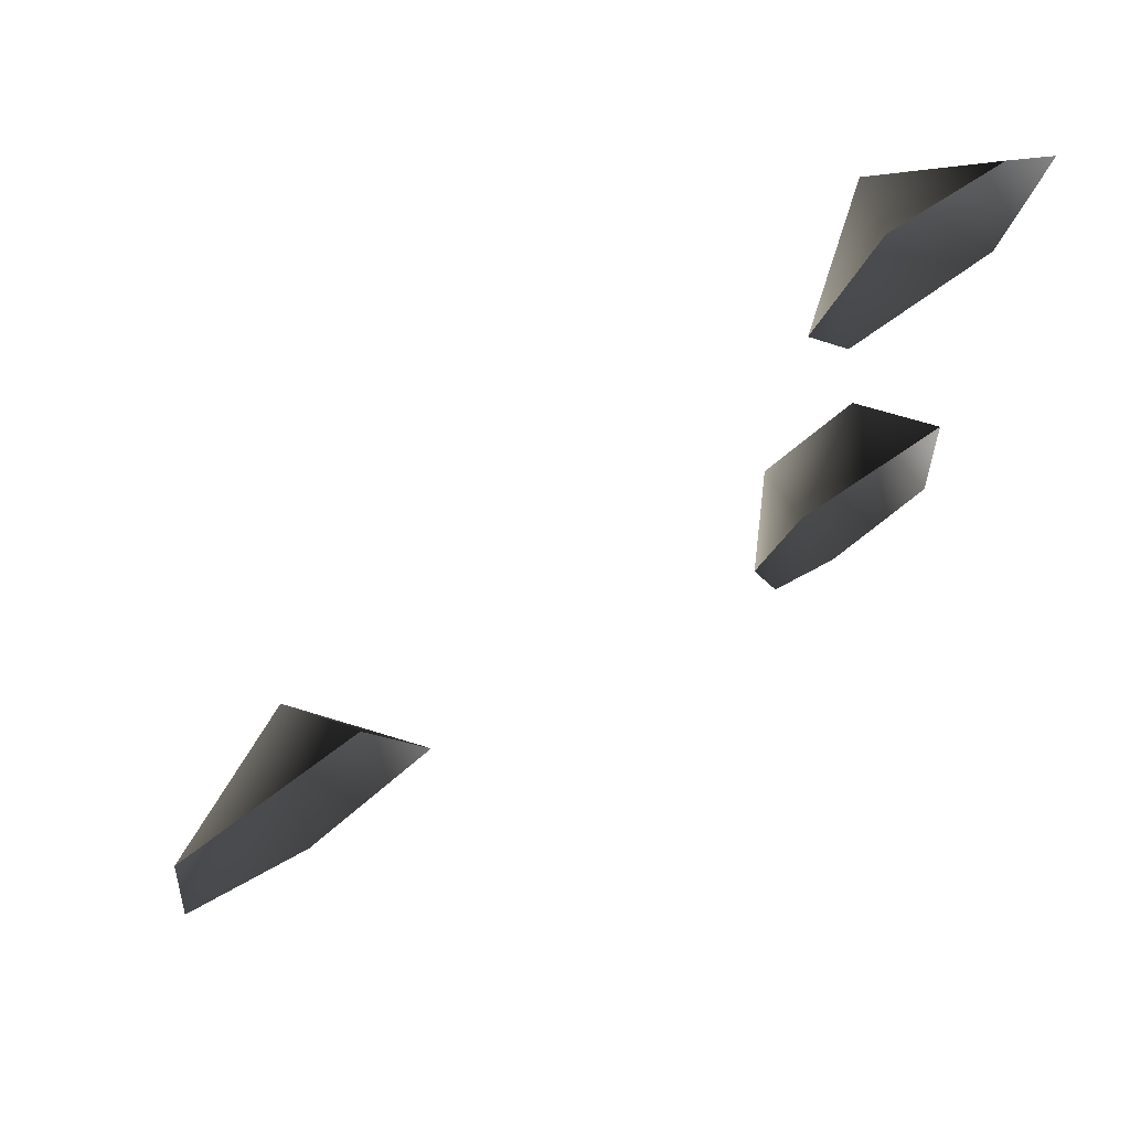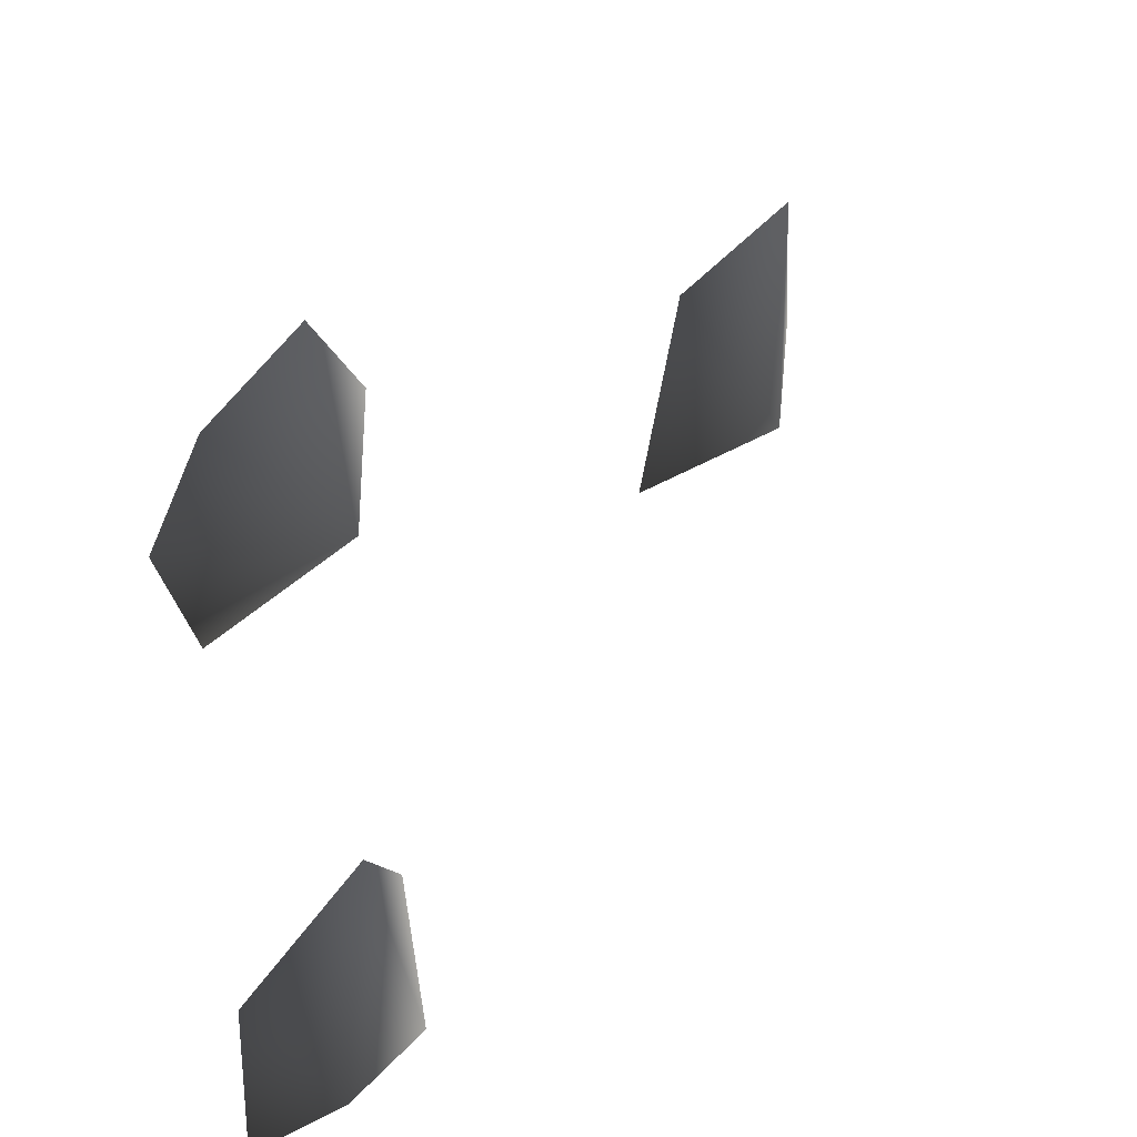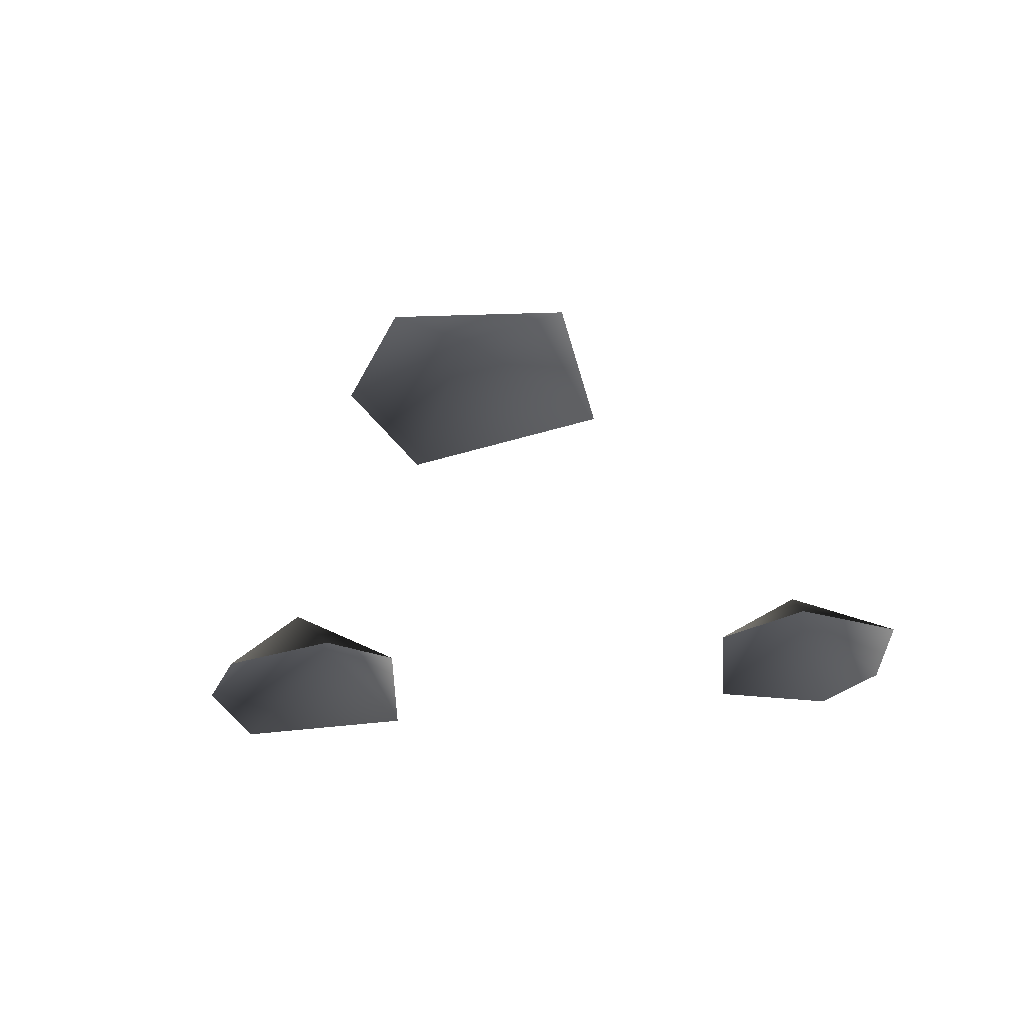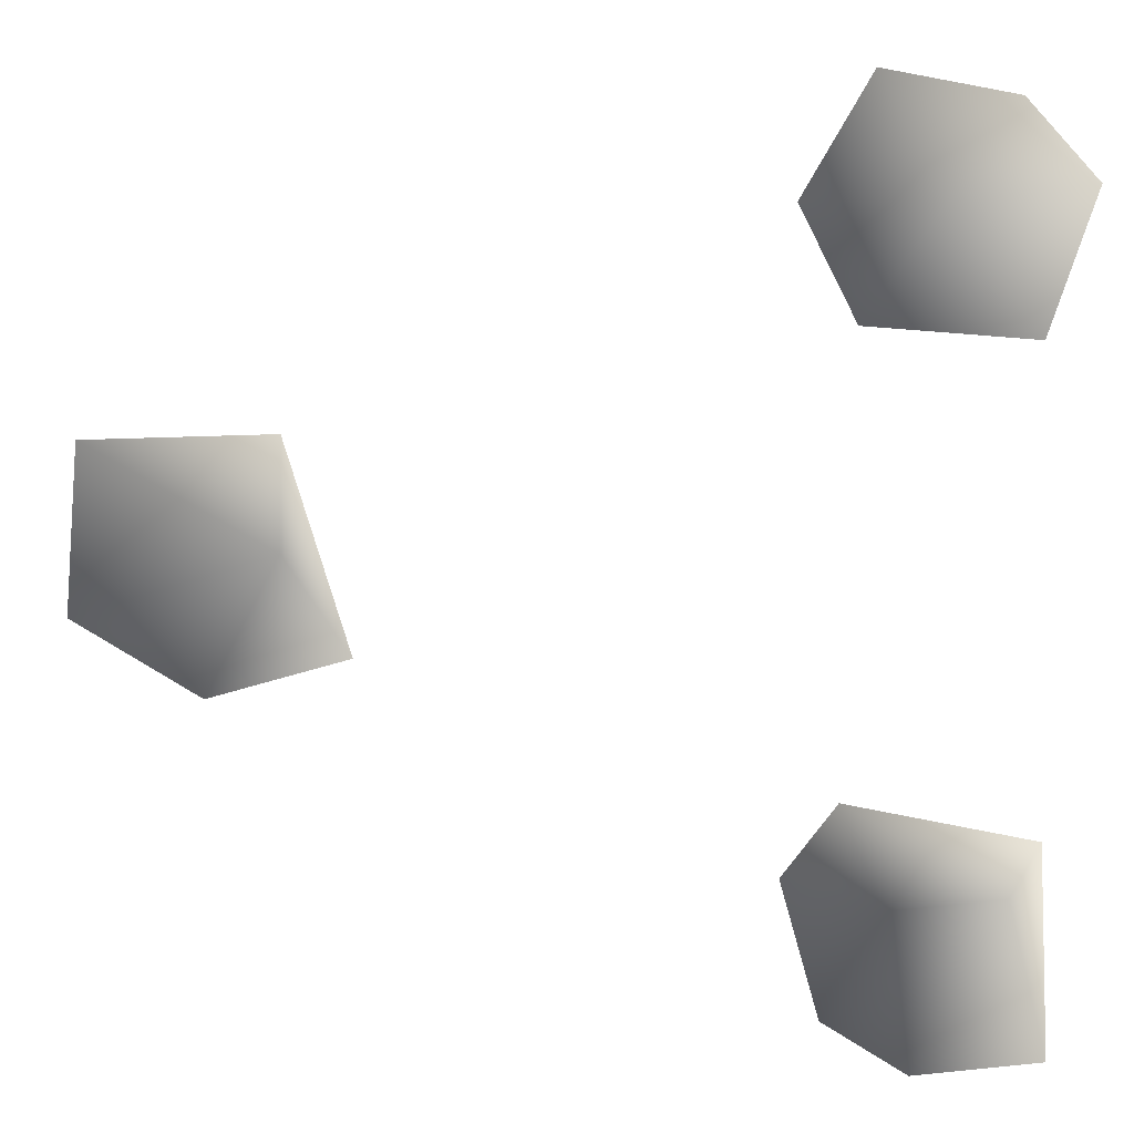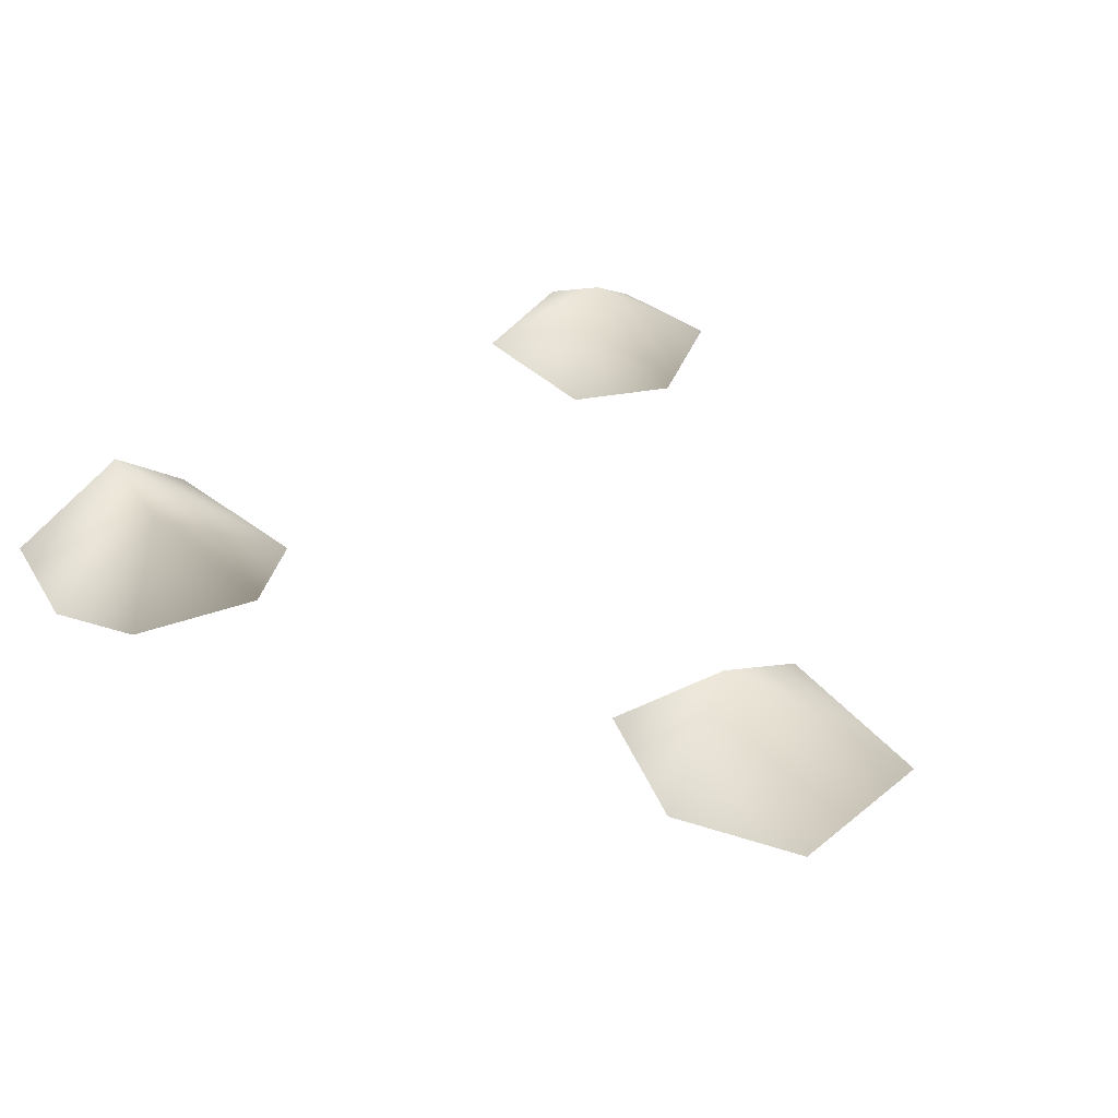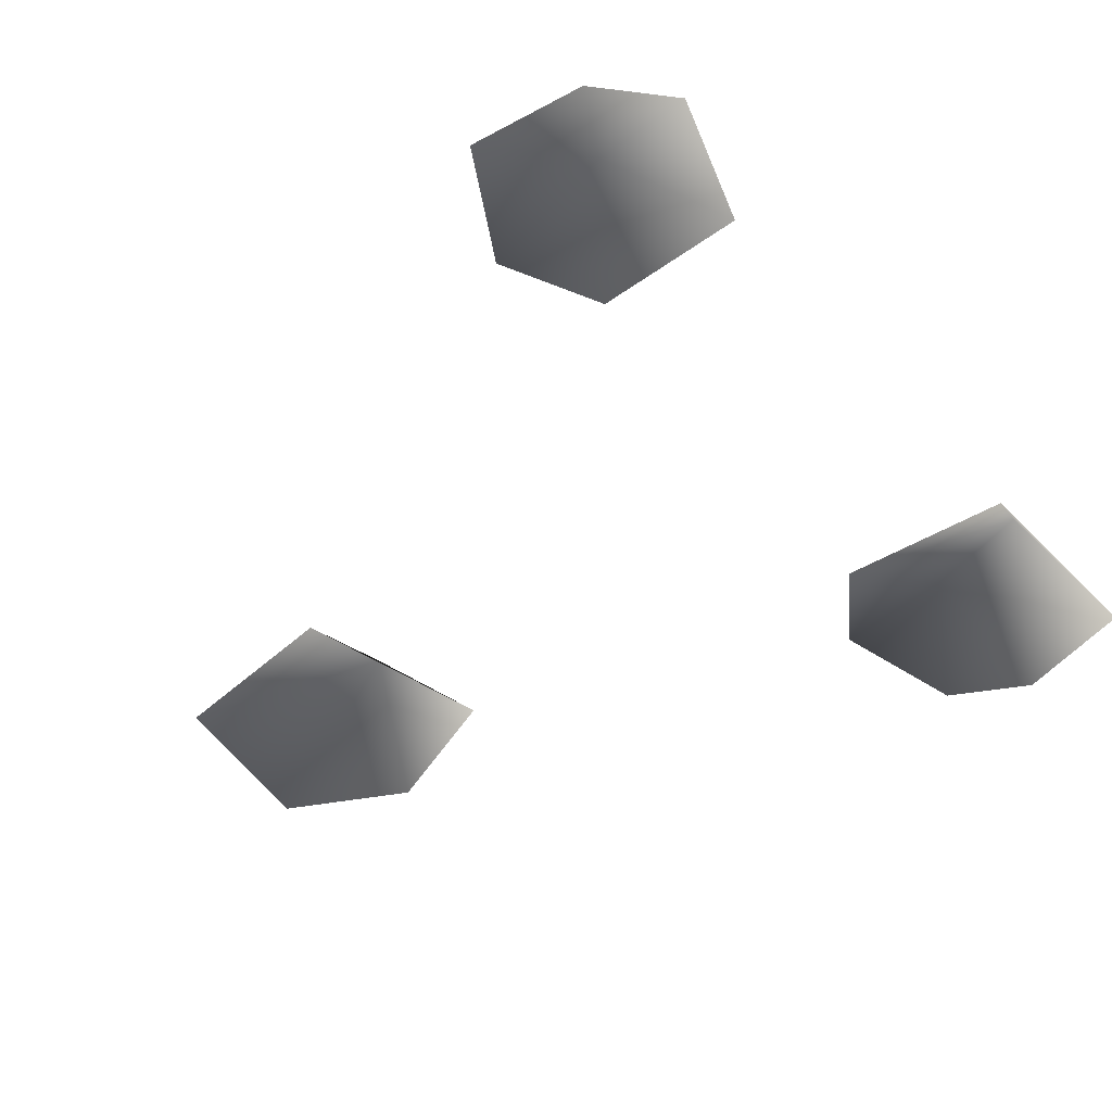
<metadata>
{"format":"obj","ext":"obj","renderer":"f3d","projection":"perspective","resolution":1024,"background":"white","views":[{"elev":72.2,"azim":-36.3,"up":"+Z"},{"elev":45.4,"azim":125.1,"up":"+Z"},{"elev":-32.5,"azim":-82.0,"up":"+Y"},{"elev":15.3,"azim":9.1,"up":"+Z"},{"elev":41.7,"azim":-129.2,"up":"+Y"},{"elev":-54.0,"azim":39.5,"up":"+Y"}]}
</metadata>
<code>
v 1.36 0.01364 -1.331
v 1.32 0.01356 -0.6881
v 1.243 0.3054 -0.9746
v 0.7729 0.01303 -0.6084
v 0.8927 0.3021 -1.035
v 0.6144 0.01404 -0.8384
v 0.7337 0.01401 -1.255
v 0.9861 0.01365 -1.401
v -1.39 0.01305 -0.1851
v -0.8538 0.3123 -0.05576
v -1.341 0.01366 0.3263
v -1.002 0.01368 -0.4037
v -0.7605 0.01336 0.3632
v -0.573 0.01361 -0.2637
v 1.002 0.2856 0.9899
v 0.8173 0.01372 1.367
v 0.6242 0.01373 1.022
v 0.7892 0.01374 0.7045
v 1.267 0.01349 0.6809
v 1.391 0.01375 1.085
v 1.189 0.01374 1.302
g Rock1_(3)_2845_57
f 1 3 2
f 4 2 3
f 3 5 4
f 6 4 5
f 5 7 6
f 5 3 8
f 8 3 1
f 5 8 7
f 9 11 10
f 10 12 9
f 13 10 11
f 10 13 14
f 12 10 14
f 15 17 16
f 15 18 17
f 19 18 15
f 20 19 15
f 15 21 20
f 15 16 21

</code>
